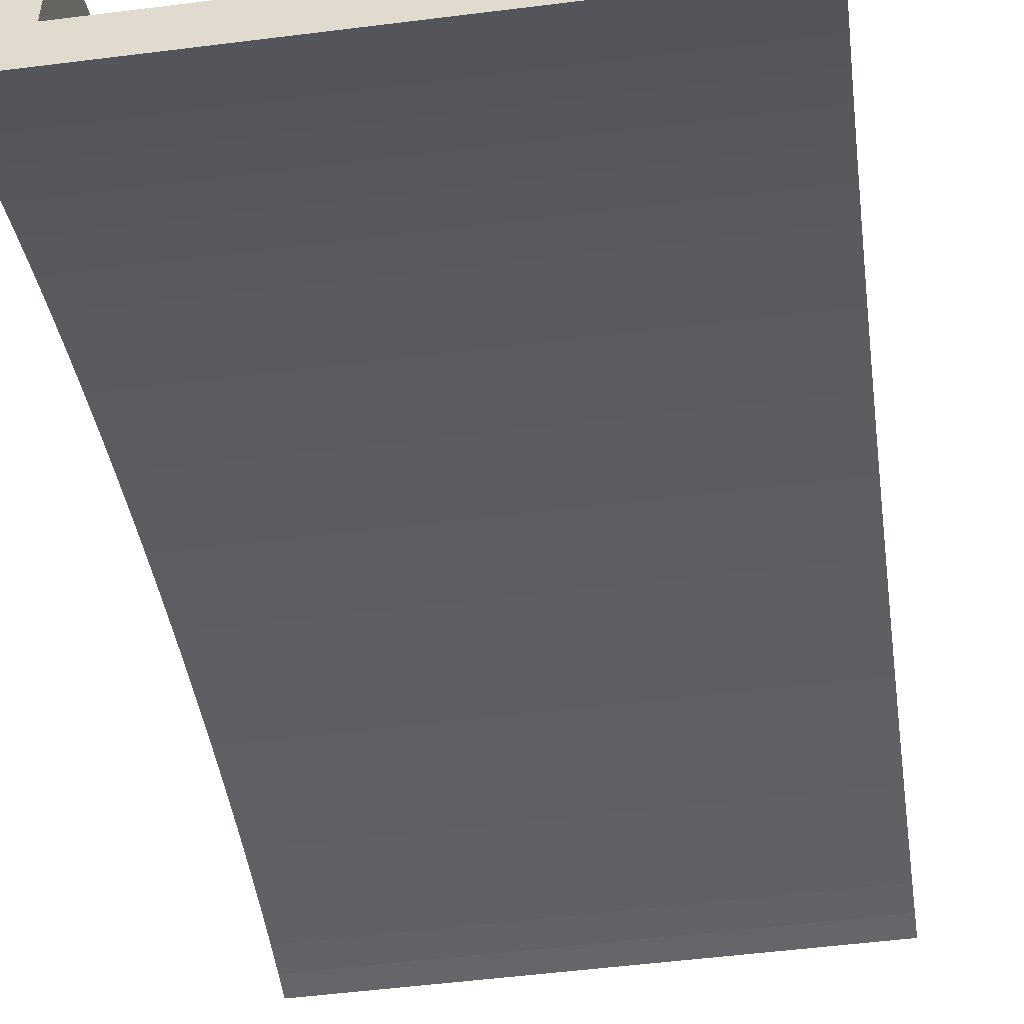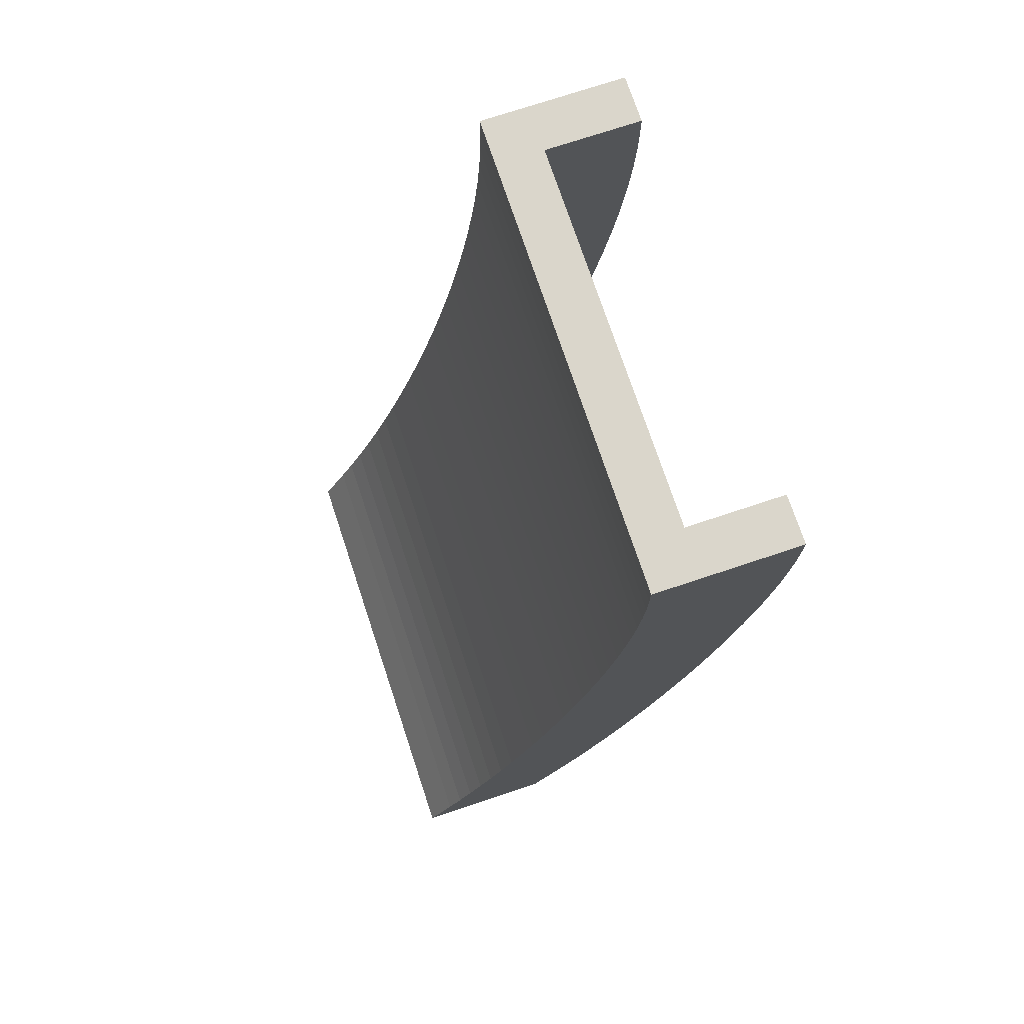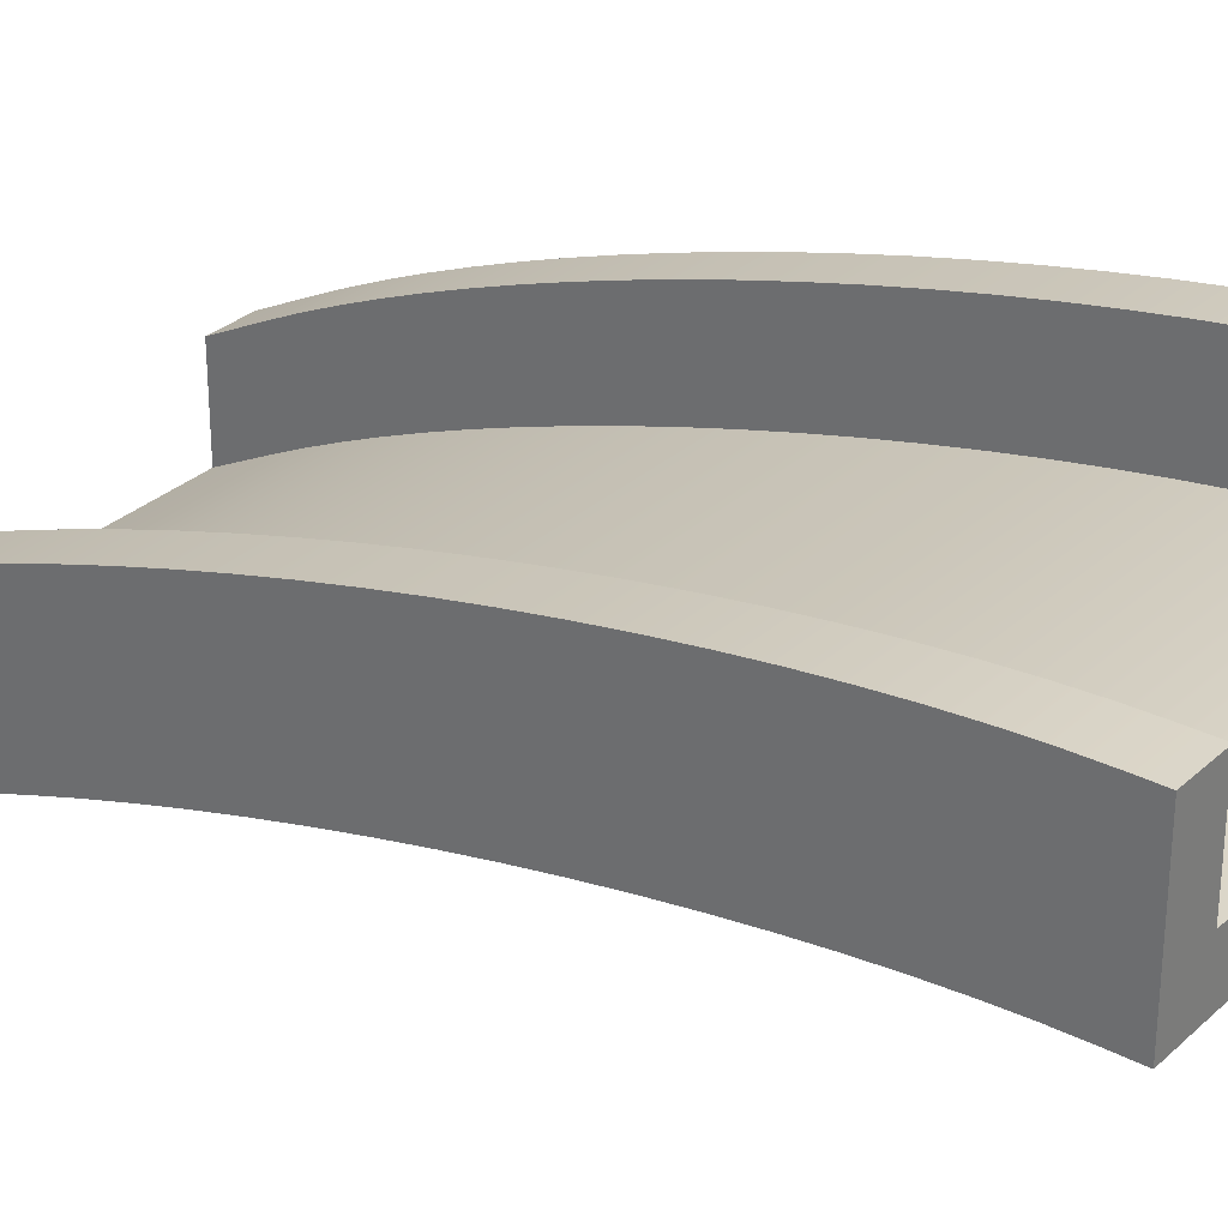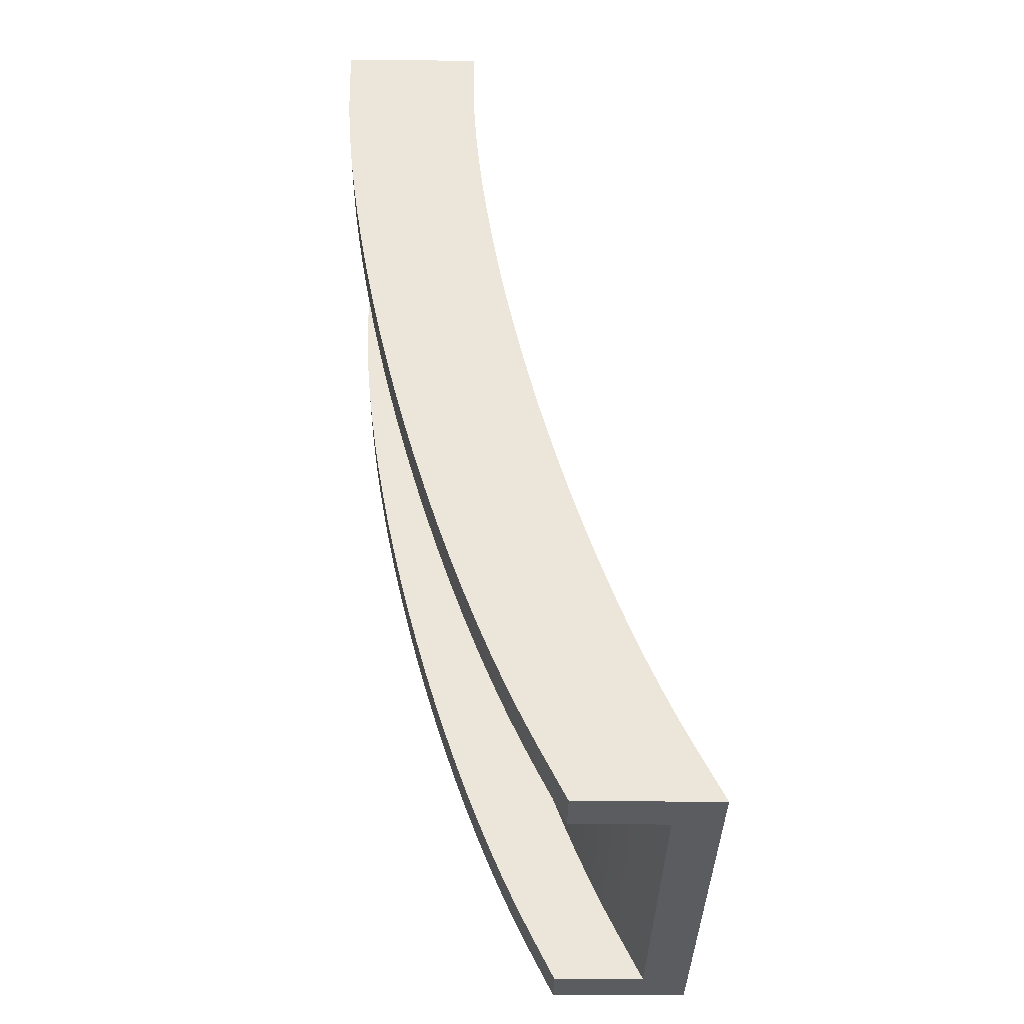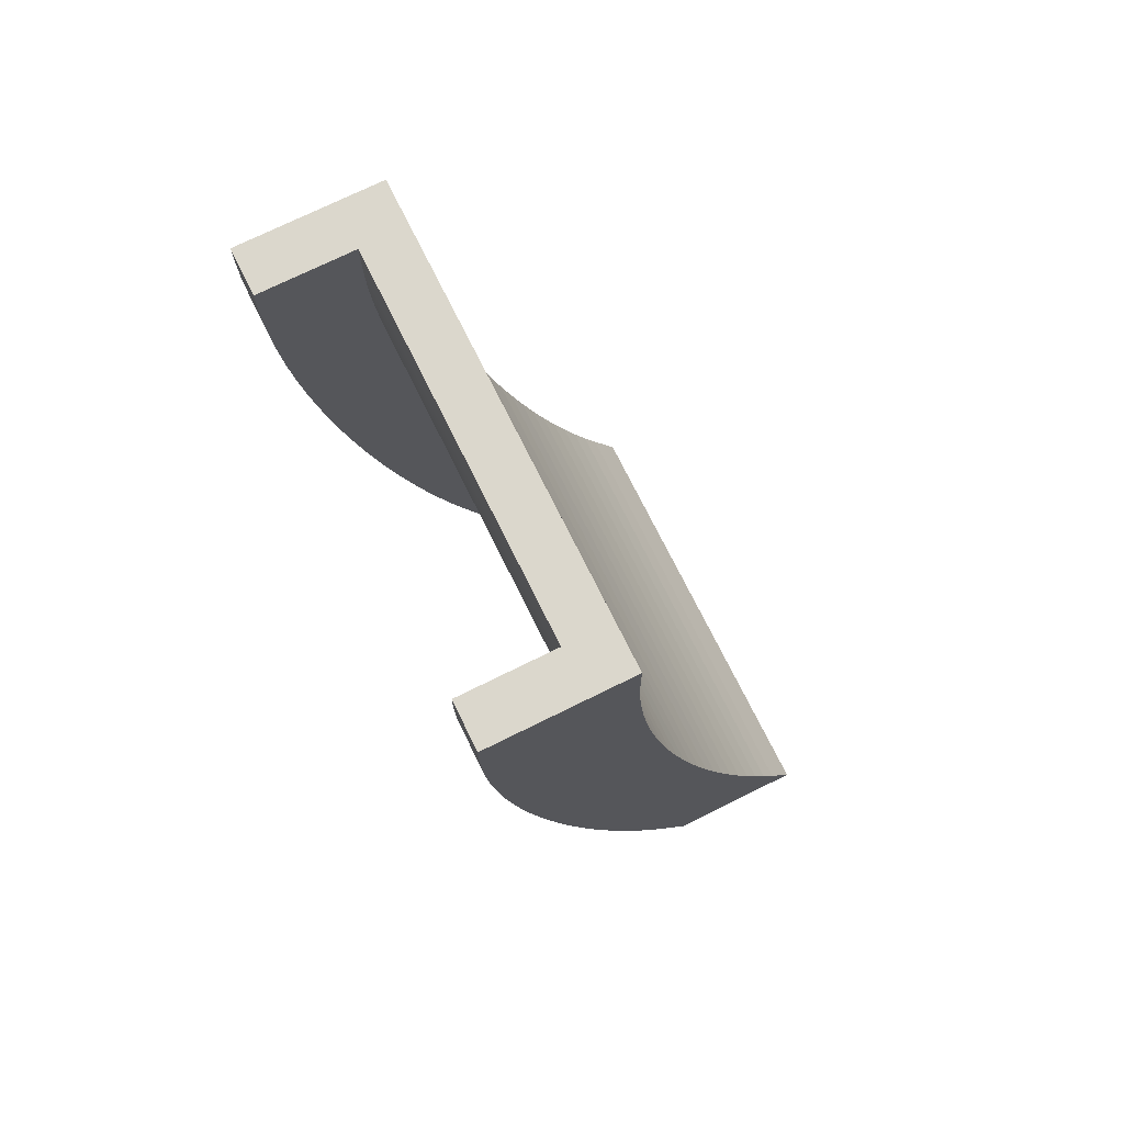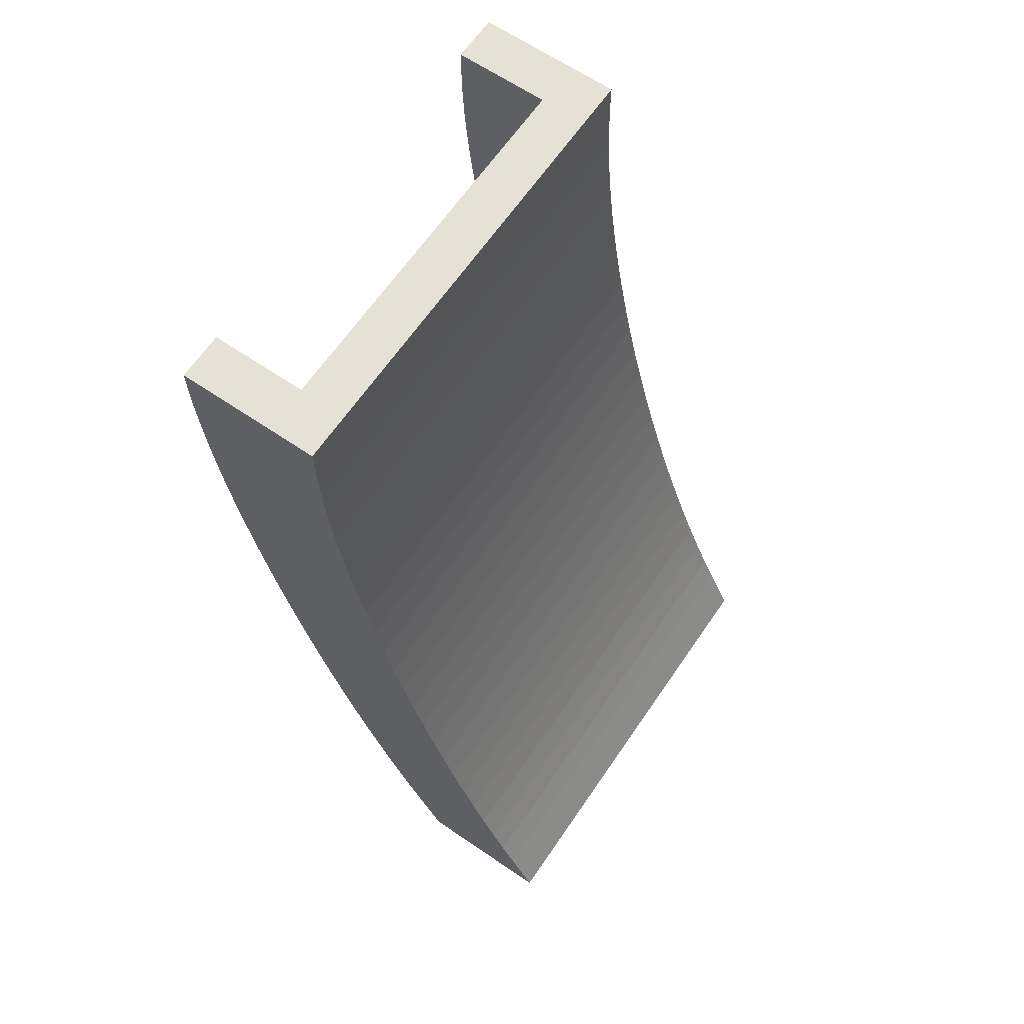
<metadata>
{"format":"obj","ext":"obj","renderer":"f3d","projection":"perspective","resolution":1024,"background":"white","views":[{"elev":-51.8,"azim":-172.2,"up":"+Y"},{"elev":74.0,"azim":71.6,"up":"+Z"},{"elev":29.9,"azim":-52.6,"up":"+Y"},{"elev":-34.6,"azim":-90.7,"up":"+Z"},{"elev":73.2,"azim":-116.3,"up":"+Z"},{"elev":64.9,"azim":-55.6,"up":"+Z"}]}
</metadata>
<code>
o RampTransitionDown
v 1 0 -1
v -1 0 -1
v 0.8 0.2 -1
v -0.802 0.2 -1
v 1 0.6 -1
v 0.8 0.6 -1
v -1 0.6 -1
v -0.802 0.6 -1
v 0.8 1.2 3
v -0.802 1.2 3
v -1 1 3
v 1 1 3
v -0.802 1.6 3
v -1 1.6 3
v 1 1.6 3
v 0.8 1.6 3
v 1 0.1107 -0.7785
v 1 1 2.889
v 1 0.1714 -0.6527
v 1 0.2318 -0.5187
v 1 0.2917 -0.3772
v 1 0.3507 -0.2286
v 1 0.4085 -0.07384
v 1 0.465 0.08646
v 1 0.5199 0.2515
v 1 0.5728 0.4206
v 1 0.6236 0.5929
v 1 0.6719 0.7676
v 1 0.7177 0.944
v 1 0.7606 1.121
v 1 0.8005 1.298
v 1 0.8372 1.474
v 1 0.8705 1.649
v 1 0.9003 1.821
v 1 0.9264 1.989
v 1 0.9487 2.154
v 1 0.967 2.314
v 1 0.9814 2.468
v 1 0.9917 2.616
v 1 0.9979 2.756
v -1 1 2.889
v -1 0.1107 -0.7785
v -1 0.9979 2.756
v -1 0.9917 2.616
v -1 0.9814 2.468
v -1 0.967 2.314
v -1 0.9487 2.154
v -1 0.9264 1.989
v -1 0.9003 1.821
v -1 0.8705 1.649
v -1 0.8372 1.474
v -1 0.8005 1.298
v -1 0.7606 1.121
v -1 0.7177 0.944
v -1 0.6719 0.7676
v -1 0.6236 0.5929
v -1 0.5728 0.4206
v -1 0.5199 0.2515
v -1 0.465 0.08646
v -1 0.4085 -0.07384
v -1 0.3507 -0.2286
v -1 0.2917 -0.3772
v -1 0.2318 -0.5187
v -1 0.1714 -0.6527
v 0.8 1.2 2.889
v 0.8 0.3107 -0.7785
v 0.8 1.198 2.756
v 0.8 1.192 2.616
v 0.8 1.181 2.468
v 0.8 1.167 2.314
v 0.8 1.149 2.154
v 0.8 1.126 1.989
v 0.8 1.1 1.821
v 0.8 1.071 1.649
v 0.8 1.037 1.474
v 0.8 1.001 1.298
v 0.8 0.9606 1.121
v 0.8 0.9177 0.944
v 0.8 0.8719 0.7676
v 0.8 0.8236 0.5929
v 0.8 0.7728 0.4206
v 0.8 0.7199 0.2515
v 0.8 0.665 0.08646
v 0.8 0.6085 -0.07384
v 0.8 0.5507 -0.2286
v 0.8 0.4917 -0.3772
v 0.8 0.4318 -0.5187
v 0.8 0.3714 -0.6527
v -0.802 0.3107 -0.7785
v -0.802 1.2 2.889
v -0.802 0.3714 -0.6527
v -0.802 0.4318 -0.5187
v -0.802 0.4917 -0.3772
v -0.802 0.5507 -0.2286
v -0.802 0.6085 -0.07384
v -0.802 0.665 0.08646
v -0.802 0.7199 0.2515
v -0.802 0.7728 0.4206
v -0.802 0.8236 0.5929
v -0.802 0.8719 0.7676
v -0.802 0.9177 0.944
v -0.802 0.9606 1.121
v -0.802 1.001 1.298
v -0.802 1.037 1.474
v -0.802 1.071 1.649
v -0.802 1.1 1.821
v -0.802 1.126 1.989
v -0.802 1.149 2.154
v -0.802 1.167 2.314
v -0.802 1.181 2.468
v -0.802 1.192 2.616
v -0.802 1.198 2.756
v 1 1.6 2.889
v 1 0.7107 -0.7785
v 1 1.598 2.756
v 1 1.592 2.616
v 1 1.581 2.468
v 1 1.567 2.314
v 1 1.549 2.154
v 1 1.526 1.989
v 1 1.5 1.821
v 1 1.471 1.649
v 1 1.437 1.474
v 1 1.401 1.298
v 1 1.361 1.121
v 1 1.318 0.944
v 1 1.272 0.7676
v 1 1.224 0.5929
v 1 1.173 0.4206
v 1 1.12 0.2515
v 1 1.065 0.08646
v 1 1.009 -0.07384
v 1 0.9507 -0.2286
v 1 0.8917 -0.3772
v 1 0.8318 -0.5187
v 1 0.7714 -0.6527
v -0.802 1.6 2.889
v -0.802 0.7107 -0.7785
v -0.802 1.598 2.756
v -0.802 1.592 2.616
v -0.802 1.581 2.468
v -0.802 1.567 2.314
v -0.802 1.549 2.154
v -0.802 1.526 1.989
v -0.802 1.5 1.821
v -0.802 1.471 1.649
v -0.802 1.437 1.474
v -0.802 1.401 1.298
v -0.802 1.361 1.121
v -0.802 1.318 0.944
v -0.802 1.272 0.7676
v -0.802 1.224 0.5929
v -0.802 1.173 0.4206
v -0.802 1.12 0.2515
v -0.802 1.065 0.08646
v -0.802 1.009 -0.07384
v -0.802 0.9507 -0.2286
v -0.802 0.8917 -0.3772
v -0.802 0.8318 -0.5187
v -0.802 0.7714 -0.6527
v -1 0.7107 -0.7785
v -1 1.6 2.889
v -1 0.7714 -0.6527
v -1 0.8318 -0.5187
v -1 0.8917 -0.3772
v -1 0.9507 -0.2286
v -1 1.009 -0.07384
v -1 1.065 0.08646
v -1 1.12 0.2515
v -1 1.173 0.4206
v -1 1.224 0.5929
v -1 1.272 0.7676
v -1 1.318 0.944
v -1 1.361 1.121
v -1 1.401 1.298
v -1 1.437 1.474
v -1 1.471 1.649
v -1 1.5 1.821
v -1 1.526 1.989
v -1 1.549 2.154
v -1 1.567 2.314
v -1 1.581 2.468
v -1 1.592 2.616
v -1 1.598 2.756
v 0.8 0.7107 -0.7785
v 0.8 1.6 2.889
v 0.8 0.7714 -0.6527
v 0.8 0.8318 -0.5187
v 0.8 0.8917 -0.3772
v 0.8 0.9507 -0.2286
v 0.8 1.009 -0.07384
v 0.8 1.065 0.08646
v 0.8 1.12 0.2515
v 0.8 1.173 0.4206
v 0.8 1.224 0.5929
v 0.8 1.272 0.7676
v 0.8 1.318 0.944
v 0.8 1.361 1.121
v 0.8 1.401 1.298
v 0.8 1.437 1.474
v 0.8 1.471 1.649
v 0.8 1.5 1.821
v 0.8 1.526 1.989
v 0.8 1.549 2.154
v 0.8 1.567 2.314
v 0.8 1.581 2.468
v 0.8 1.592 2.616
v 0.8 1.598 2.756
f 41 14 162
f 17 5 114
f 17 2 1
f 186 15 113
f 137 10 90
f 7 42 161
f 113 12 18
f 8 89 4
f 66 6 3
f 5 185 114
f 65 16 186
f 2 3 1
f 5 3 6
f 162 13 137
f 18 11 41
f 15 9 12
f 14 10 13
f 7 4 2
f 17 64 42
f 19 63 64
f 20 62 63
f 21 61 62
f 22 60 61
f 23 59 60
f 24 58 59
f 25 57 58
f 26 56 57
f 27 55 56
f 28 54 55
f 29 53 54
f 30 52 53
f 31 51 52
f 32 50 51
f 33 49 50
f 34 48 49
f 35 47 48
f 36 46 47
f 37 45 46
f 38 44 45
f 39 43 44
f 40 41 43
f 161 160 138
f 163 159 160
f 164 158 159
f 165 157 158
f 166 156 157
f 167 155 156
f 168 154 155
f 169 153 154
f 170 152 153
f 171 151 152
f 172 150 151
f 173 149 150
f 174 148 149
f 175 147 148
f 176 146 147
f 177 145 146
f 178 144 145
f 179 143 144
f 180 142 143
f 181 141 142
f 182 140 141
f 183 139 140
f 184 137 139
f 185 136 114
f 187 135 136
f 188 134 135
f 189 133 134
f 190 132 133
f 191 131 132
f 192 130 131
f 193 129 130
f 194 128 129
f 195 127 128
f 196 126 127
f 197 125 126
f 198 124 125
f 199 123 124
f 200 122 123
f 201 121 122
f 202 120 121
f 203 119 120
f 204 118 119
f 205 117 118
f 206 116 117
f 207 115 116
f 208 113 115
f 65 208 67
f 67 207 68
f 68 206 69
f 69 205 70
f 70 204 71
f 71 203 72
f 72 202 73
f 73 201 74
f 74 200 75
f 75 199 76
f 76 198 77
f 77 197 78
f 78 196 79
f 79 195 80
f 80 194 81
f 81 193 82
f 82 192 83
f 83 191 84
f 84 190 85
f 85 189 86
f 86 188 87
f 87 187 88
f 88 185 66
f 114 19 17
f 136 20 19
f 135 21 20
f 134 22 21
f 133 23 22
f 132 24 23
f 131 25 24
f 130 26 25
f 129 27 26
f 128 28 27
f 127 29 28
f 126 30 29
f 125 31 30
f 124 32 31
f 123 33 32
f 122 34 33
f 121 35 34
f 120 36 35
f 119 37 36
f 118 38 37
f 117 39 38
f 116 40 39
f 115 18 40
f 90 139 137
f 112 140 139
f 111 141 140
f 110 142 141
f 109 143 142
f 108 144 143
f 107 145 144
f 106 146 145
f 105 147 146
f 104 148 147
f 103 149 148
f 102 150 149
f 101 151 150
f 100 152 151
f 99 153 152
f 98 154 153
f 97 155 154
f 96 156 155
f 95 157 156
f 94 158 157
f 93 159 158
f 92 160 159
f 91 138 160
f 161 64 163
f 163 63 164
f 164 62 165
f 165 61 166
f 166 60 167
f 167 59 168
f 168 58 169
f 169 57 170
f 170 56 171
f 171 55 172
f 172 54 173
f 173 53 174
f 174 52 175
f 175 51 176
f 176 50 177
f 177 49 178
f 178 48 179
f 179 47 180
f 180 46 181
f 181 45 182
f 182 44 183
f 183 43 184
f 184 41 162
f 161 8 7
f 9 11 12
f 41 11 14
f 17 1 5
f 17 42 2
f 186 16 15
f 137 13 10
f 7 2 42
f 113 15 12
f 8 138 89
f 66 185 6
f 5 6 185
f 65 9 16
f 2 4 3
f 5 1 3
f 162 14 13
f 18 12 11
f 15 16 9
f 14 11 10
f 7 8 4
f 17 19 64
f 19 20 63
f 20 21 62
f 21 22 61
f 22 23 60
f 23 24 59
f 24 25 58
f 25 26 57
f 26 27 56
f 27 28 55
f 28 29 54
f 29 30 53
f 30 31 52
f 31 32 51
f 32 33 50
f 33 34 49
f 34 35 48
f 35 36 47
f 36 37 46
f 37 38 45
f 38 39 44
f 39 40 43
f 40 18 41
f 161 163 160
f 163 164 159
f 164 165 158
f 165 166 157
f 166 167 156
f 167 168 155
f 168 169 154
f 169 170 153
f 170 171 152
f 171 172 151
f 172 173 150
f 173 174 149
f 174 175 148
f 175 176 147
f 176 177 146
f 177 178 145
f 178 179 144
f 179 180 143
f 180 181 142
f 181 182 141
f 182 183 140
f 183 184 139
f 184 162 137
f 185 187 136
f 187 188 135
f 188 189 134
f 189 190 133
f 190 191 132
f 191 192 131
f 192 193 130
f 193 194 129
f 194 195 128
f 195 196 127
f 196 197 126
f 197 198 125
f 198 199 124
f 199 200 123
f 200 201 122
f 201 202 121
f 202 203 120
f 203 204 119
f 204 205 118
f 205 206 117
f 206 207 116
f 207 208 115
f 208 186 113
f 65 186 208
f 67 208 207
f 68 207 206
f 69 206 205
f 70 205 204
f 71 204 203
f 72 203 202
f 73 202 201
f 74 201 200
f 75 200 199
f 76 199 198
f 77 198 197
f 78 197 196
f 79 196 195
f 80 195 194
f 81 194 193
f 82 193 192
f 83 192 191
f 84 191 190
f 85 190 189
f 86 189 188
f 87 188 187
f 88 187 185
f 114 136 19
f 136 135 20
f 135 134 21
f 134 133 22
f 133 132 23
f 132 131 24
f 131 130 25
f 130 129 26
f 129 128 27
f 128 127 28
f 127 126 29
f 126 125 30
f 125 124 31
f 124 123 32
f 123 122 33
f 122 121 34
f 121 120 35
f 120 119 36
f 119 118 37
f 118 117 38
f 117 116 39
f 116 115 40
f 115 113 18
f 90 112 139
f 112 111 140
f 111 110 141
f 110 109 142
f 109 108 143
f 108 107 144
f 107 106 145
f 106 105 146
f 105 104 147
f 104 103 148
f 103 102 149
f 102 101 150
f 101 100 151
f 100 99 152
f 99 98 153
f 98 97 154
f 97 96 155
f 96 95 156
f 95 94 157
f 94 93 158
f 93 92 159
f 92 91 160
f 91 89 138
f 161 42 64
f 163 64 63
f 164 63 62
f 165 62 61
f 166 61 60
f 167 60 59
f 168 59 58
f 169 58 57
f 170 57 56
f 171 56 55
f 172 55 54
f 173 54 53
f 174 53 52
f 175 52 51
f 176 51 50
f 177 50 49
f 178 49 48
f 179 48 47
f 180 47 46
f 181 46 45
f 182 45 44
f 183 44 43
f 184 43 41
f 161 138 8
f 9 10 11
f 3 89 66
f 90 9 65
f 89 88 66
f 91 87 88
f 92 86 87
f 93 85 86
f 94 84 85
f 95 83 84
f 96 82 83
f 97 81 82
f 98 80 81
f 99 79 80
f 100 78 79
f 101 77 78
f 102 76 77
f 103 75 76
f 104 74 75
f 105 73 74
f 106 72 73
f 107 71 72
f 108 70 71
f 109 69 70
f 110 68 69
f 111 67 68
f 112 65 67
f 3 4 89
f 90 10 9
f 89 91 88
f 91 92 87
f 92 93 86
f 93 94 85
f 94 95 84
f 95 96 83
f 96 97 82
f 97 98 81
f 98 99 80
f 99 100 79
f 100 101 78
f 101 102 77
f 102 103 76
f 103 104 75
f 104 105 74
f 105 106 73
f 106 107 72
f 107 108 71
f 108 109 70
f 109 110 69
f 110 111 68
f 111 112 67
f 112 90 65

</code>
